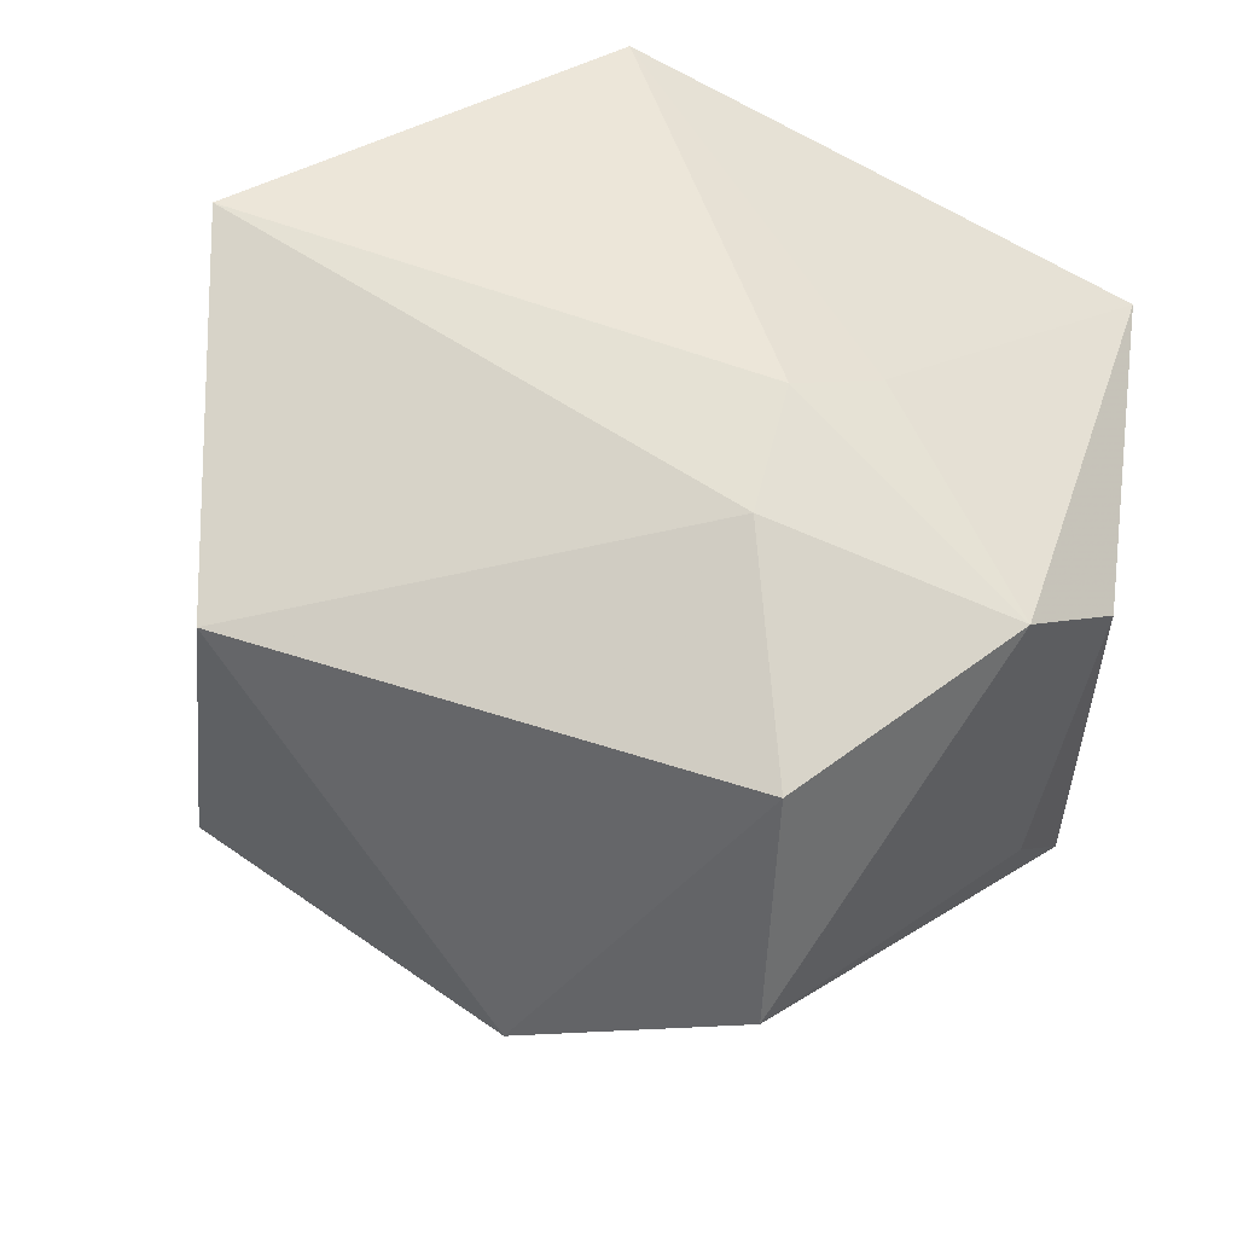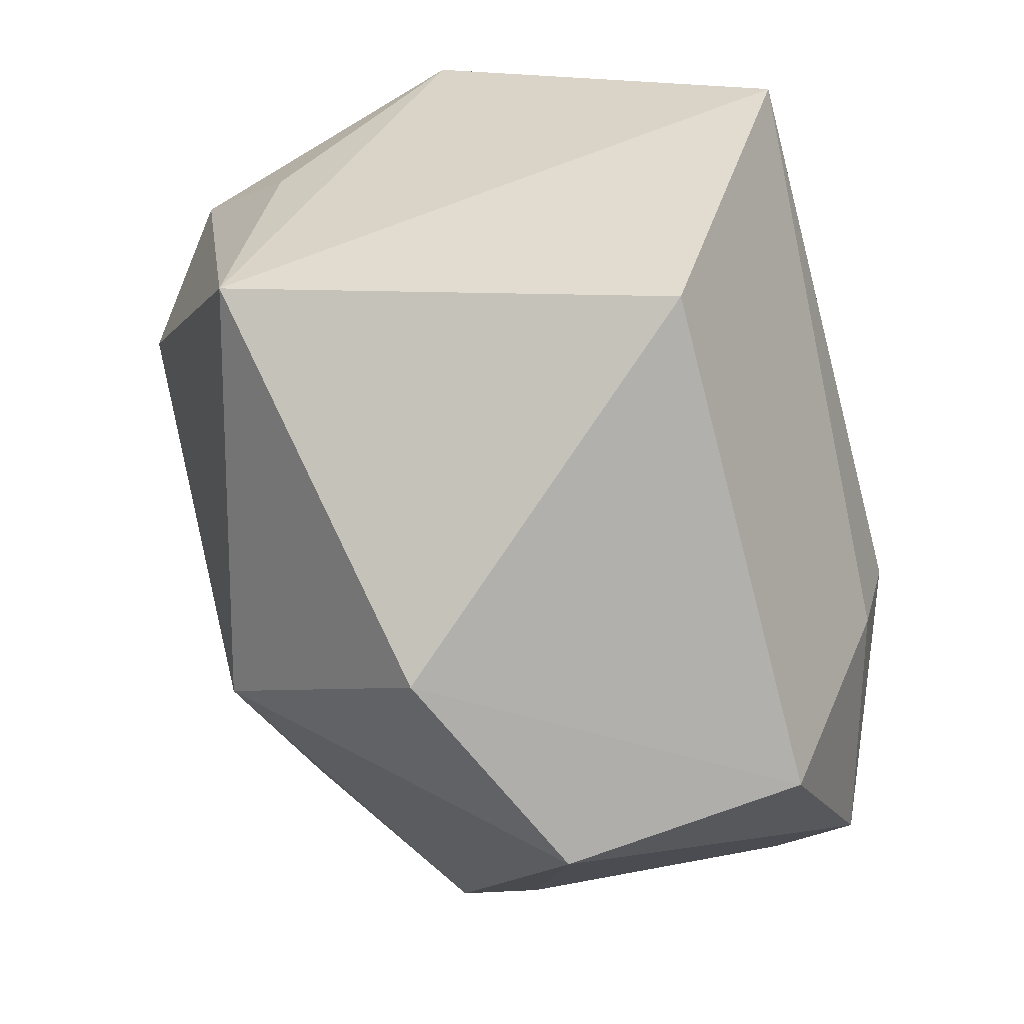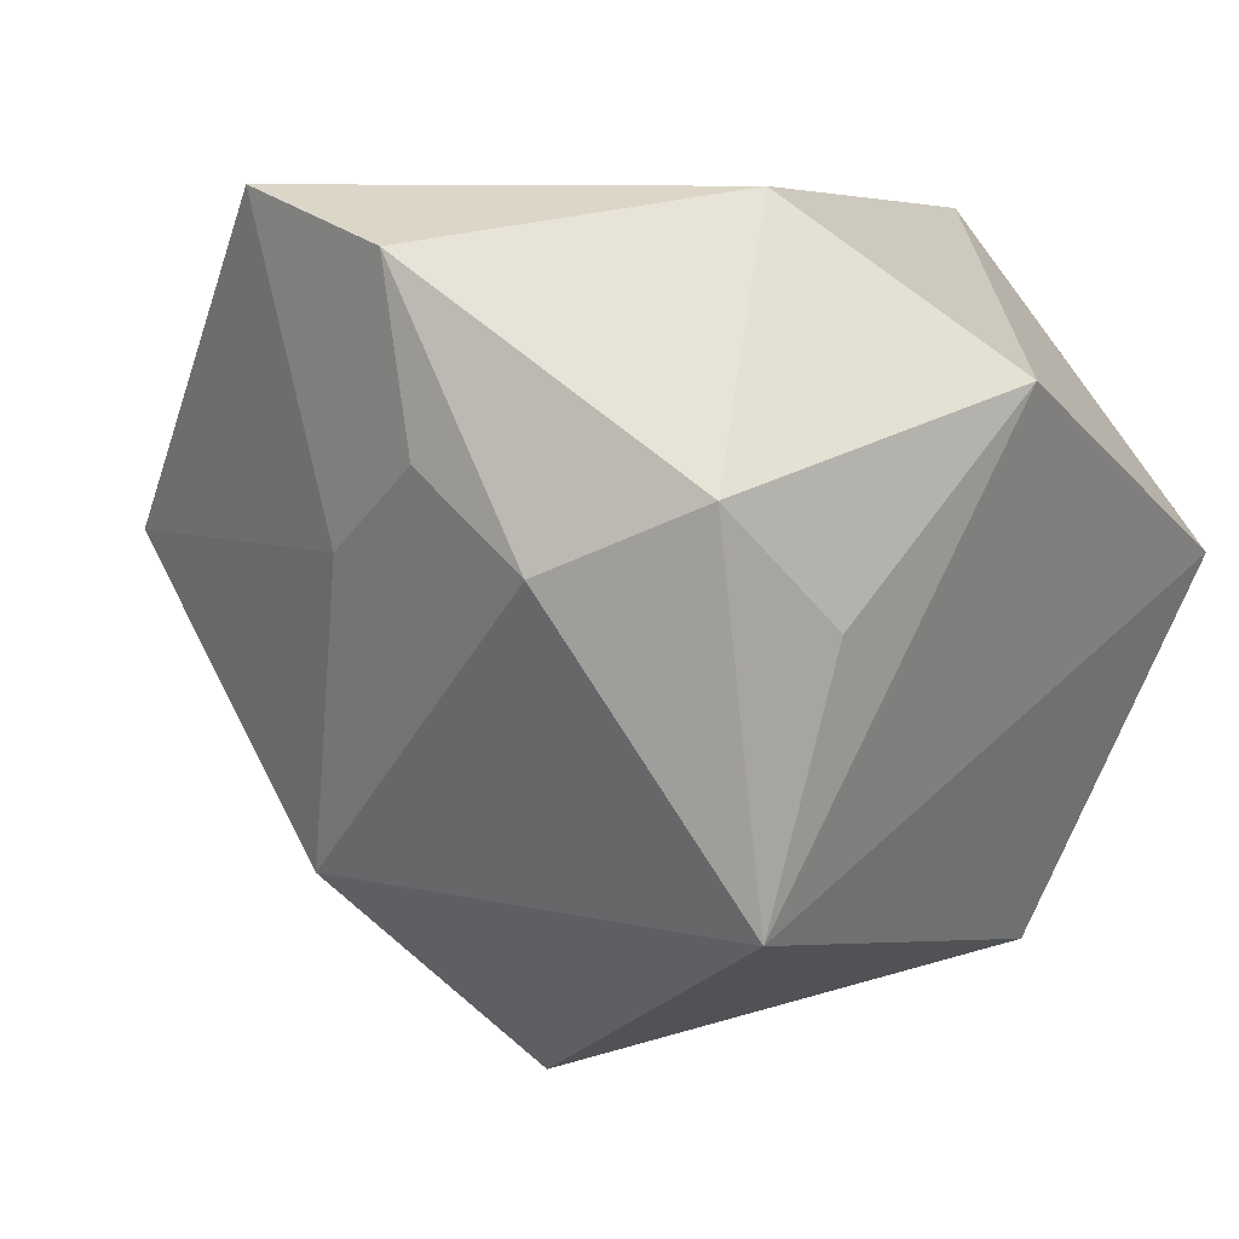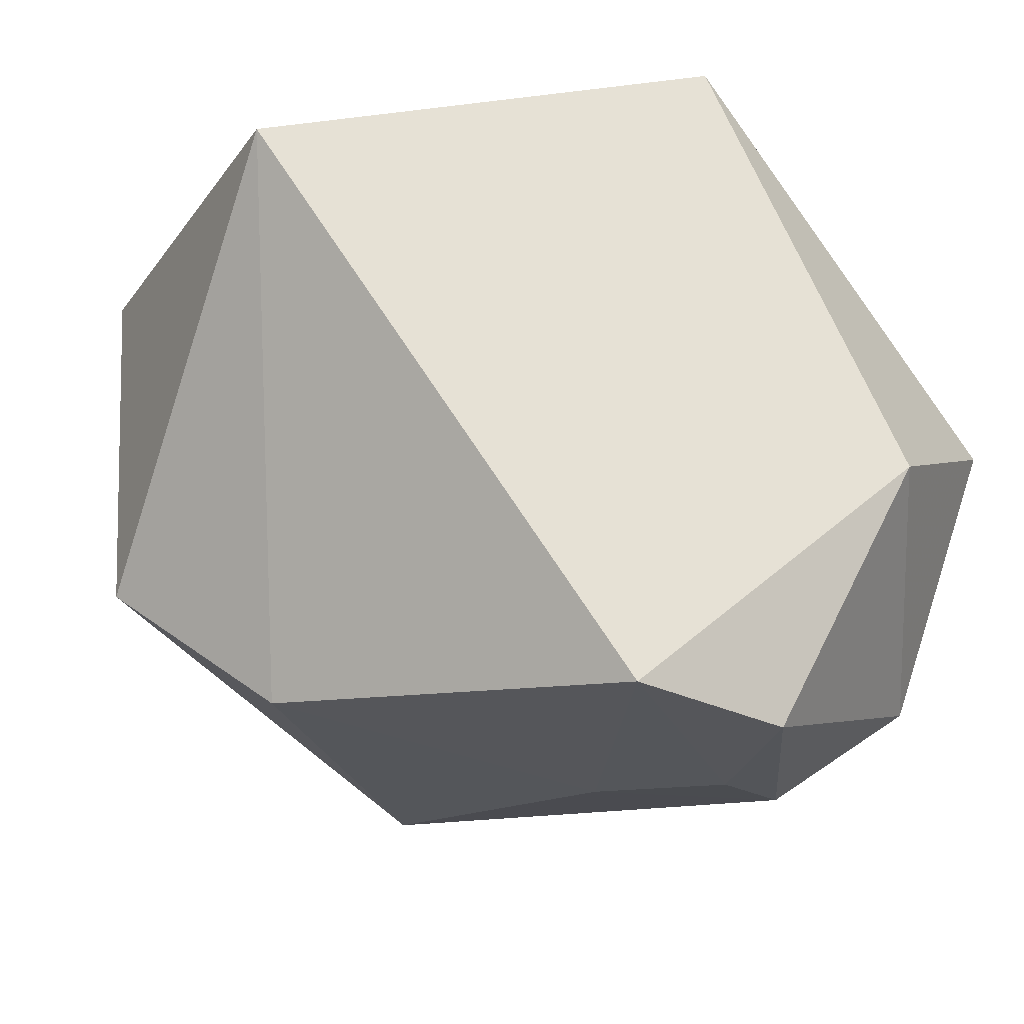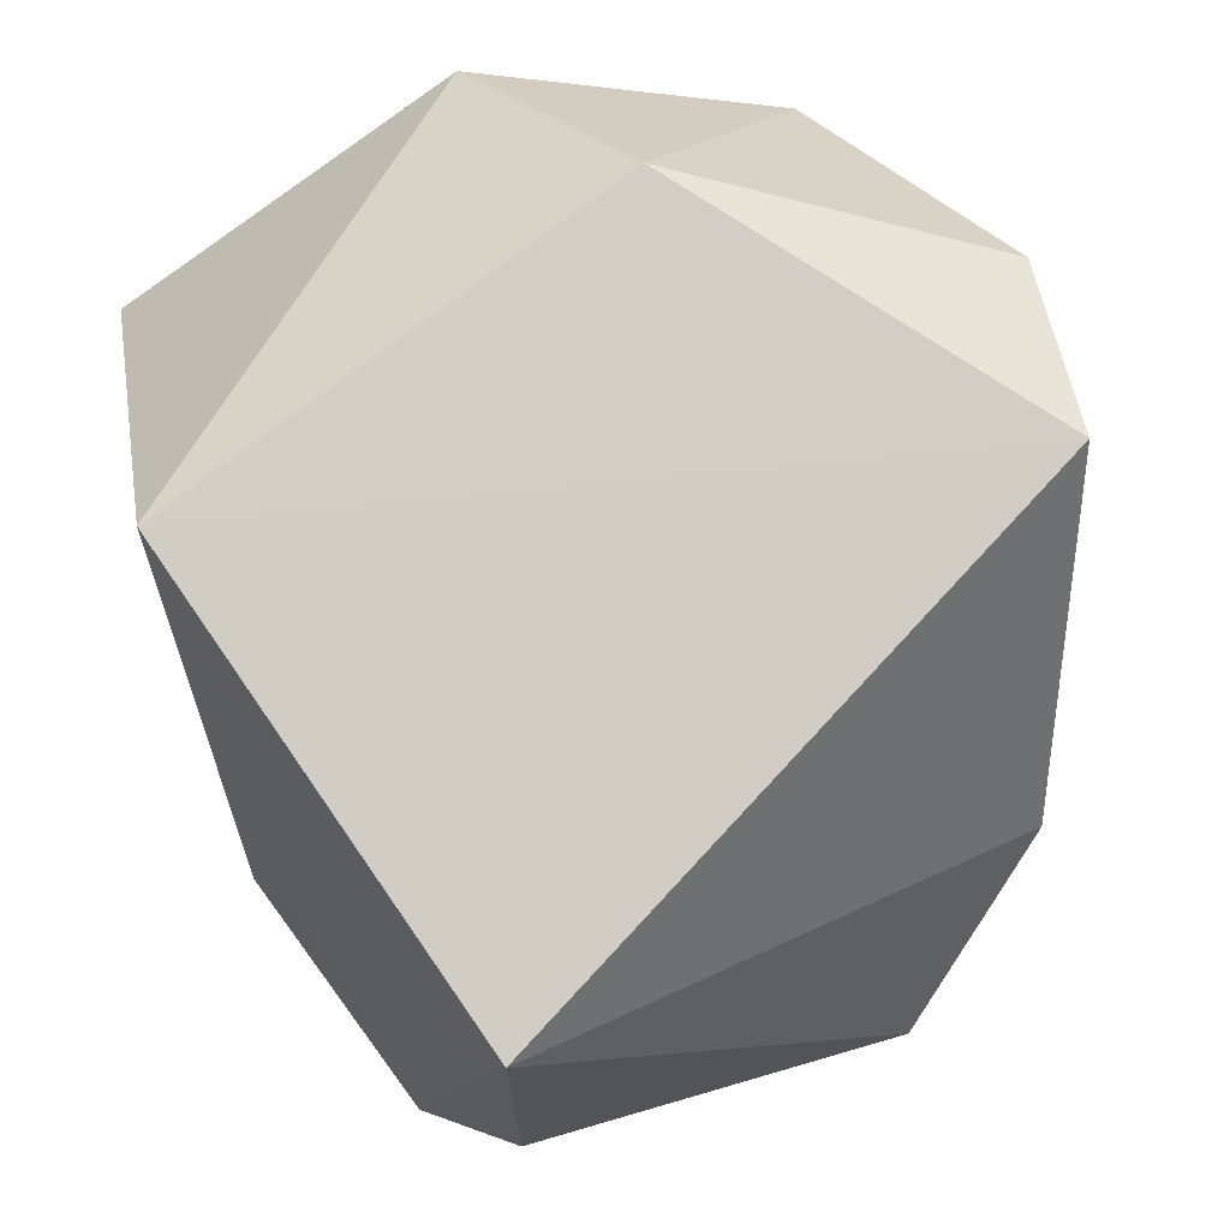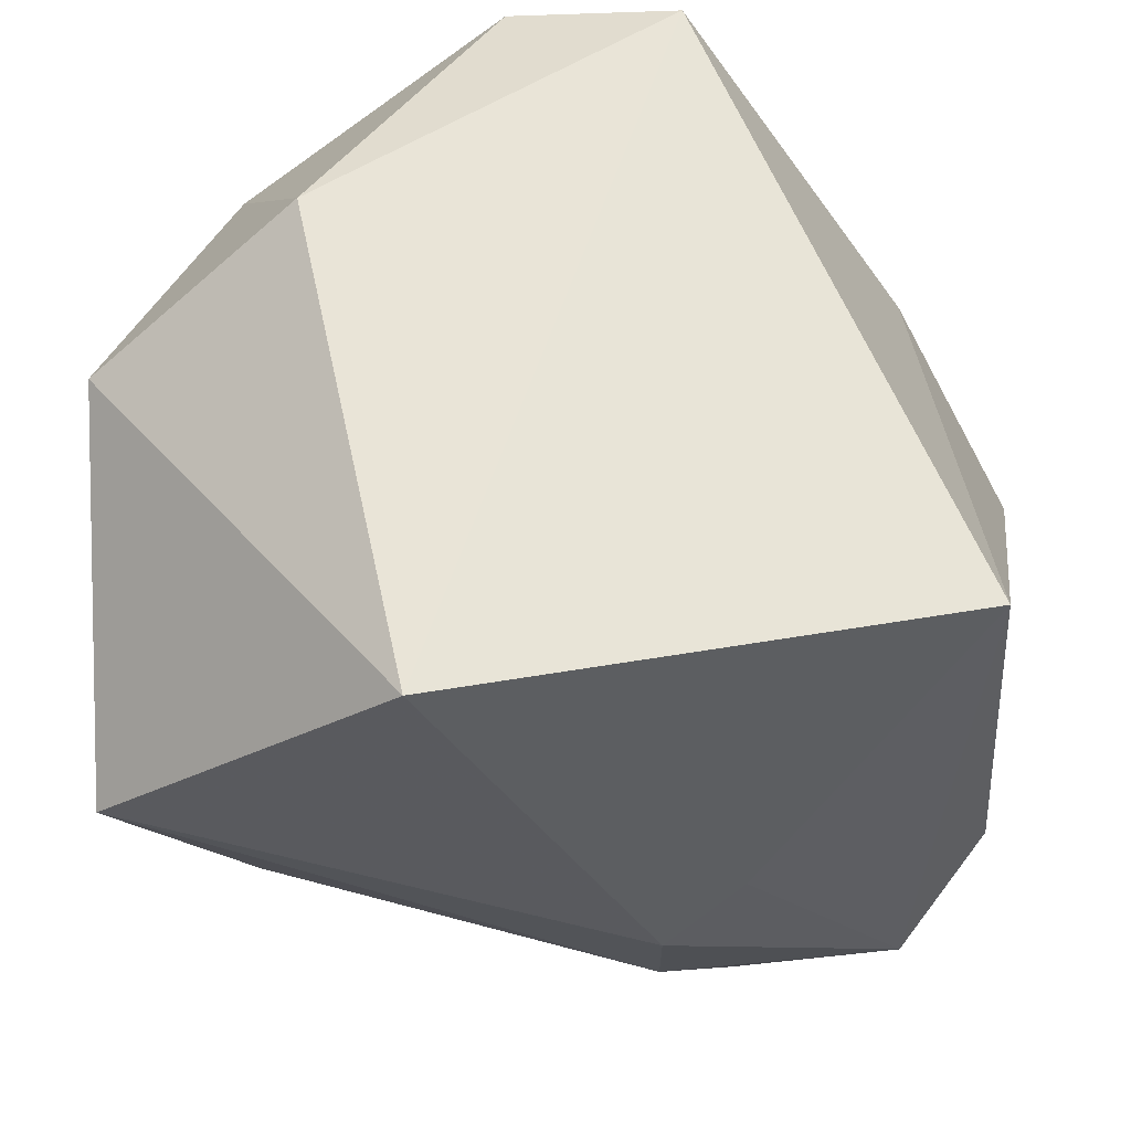
<metadata>
{"format":"obj","ext":"obj","renderer":"f3d","projection":"perspective","resolution":1024,"background":"white","views":[{"elev":48.7,"azim":13.3,"up":"+Z"},{"elev":-68.3,"azim":-75.6,"up":"+Y"},{"elev":12.1,"azim":-134.4,"up":"+Y"},{"elev":-26.9,"azim":156.8,"up":"+Z"},{"elev":75.6,"azim":76.2,"up":"+Y"},{"elev":56.9,"azim":9.2,"up":"+Y"}]}
</metadata>
<code>
v -0.02515 -0.02931 0.01962
v -0.03253 0.01322 -0.02428
v -0.01285 0.01456 -0.03454
v -0.003543 0.007015 -0.034
v -0.006374 0.02835 0.03193
v -0.0003221 -0.0394 -0.01027
v -0.03579 0.003132 -0.0151
v 0.01936 -0.03508 0.01984
v 0.03956 -0.009415 0.01584
v 0.00486 -0.01976 -0.02961
v 0.03693 0.02562 0.01524
v 0.004765 0.03299 -0.03468
v -0.02281 0.03299 -0.009333
v -0.03314 0.002253 0.03193
v 0.03382 -0.0186 0.02352
v 0.02643 0.00418 -0.02918
v -0.03918 0.01957 0.00139
v 0.02 -0.00119 0.02812
v 0.03846 -0.006921 -0.0163
v 0.01343 -0.01787 0.02935
v -0.03281 -0.01909 -0.01966
v -0.02198 0.007403 -0.03226
v -0.01045 0.0295 -0.03497
v 0.01945 -0.03969 -0.001352
v 0.03573 -0.01425 -0.008104
v 0.01374 -0.007063 0.03193
f 1 14 21
f 14 26 5
f 18 15 11
f 18 26 15
f 11 5 18
f 18 5 26
f 7 2 21
f 23 2 13
f 11 15 9
f 11 16 12
f 23 13 12
f 16 4 12
f 12 5 11
f 12 13 5
f 1 8 20
f 14 1 20
f 20 26 14
f 15 26 20
f 20 8 15
f 6 1 21
f 6 8 1
f 17 13 2
f 2 7 17
f 14 5 17
f 5 13 17
f 21 14 17
f 17 7 21
f 21 2 22
f 22 2 23
f 10 6 21
f 21 22 10
f 10 22 4
f 10 4 16
f 8 6 24
f 15 8 24
f 24 9 15
f 6 10 24
f 3 22 23
f 4 22 3
f 23 12 3
f 3 12 4
f 19 16 11
f 11 9 19
f 19 10 16
f 19 24 10
f 9 24 25
f 25 19 9
f 24 19 25

</code>
